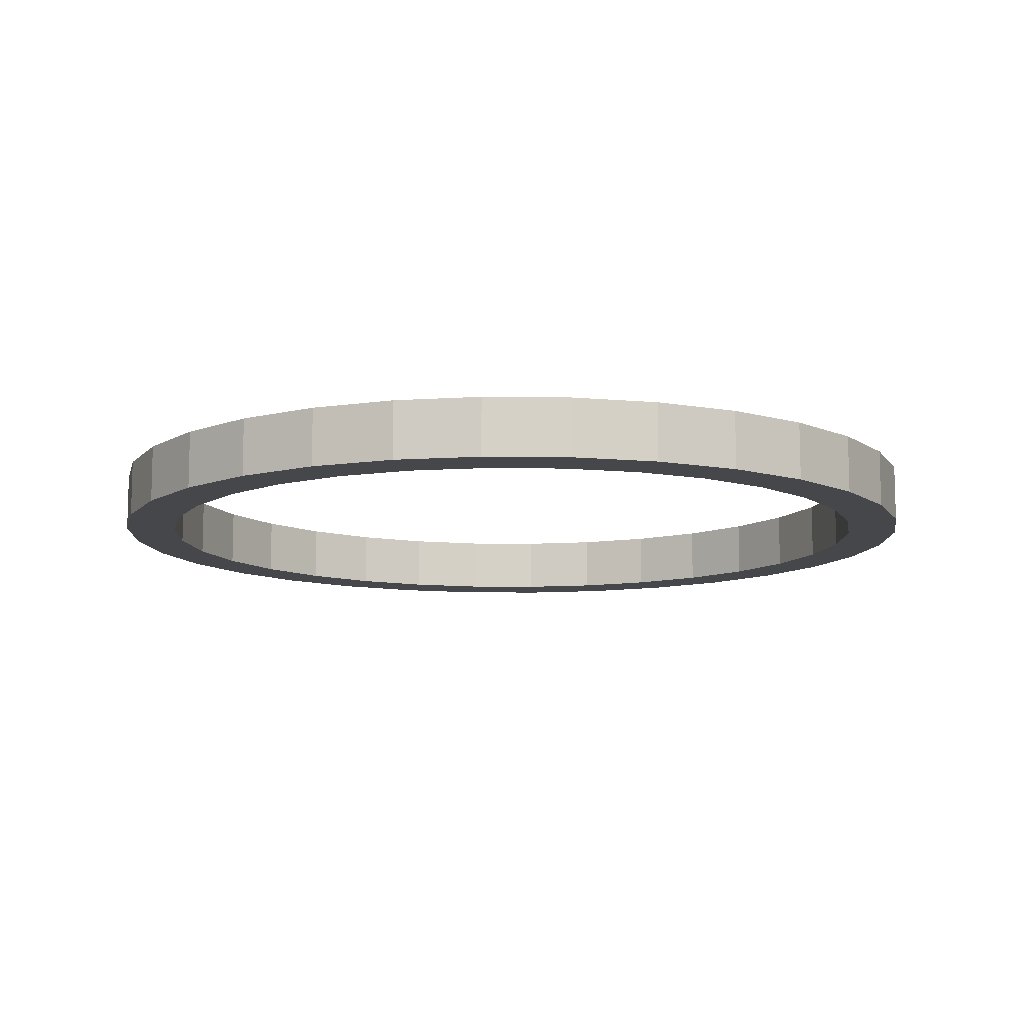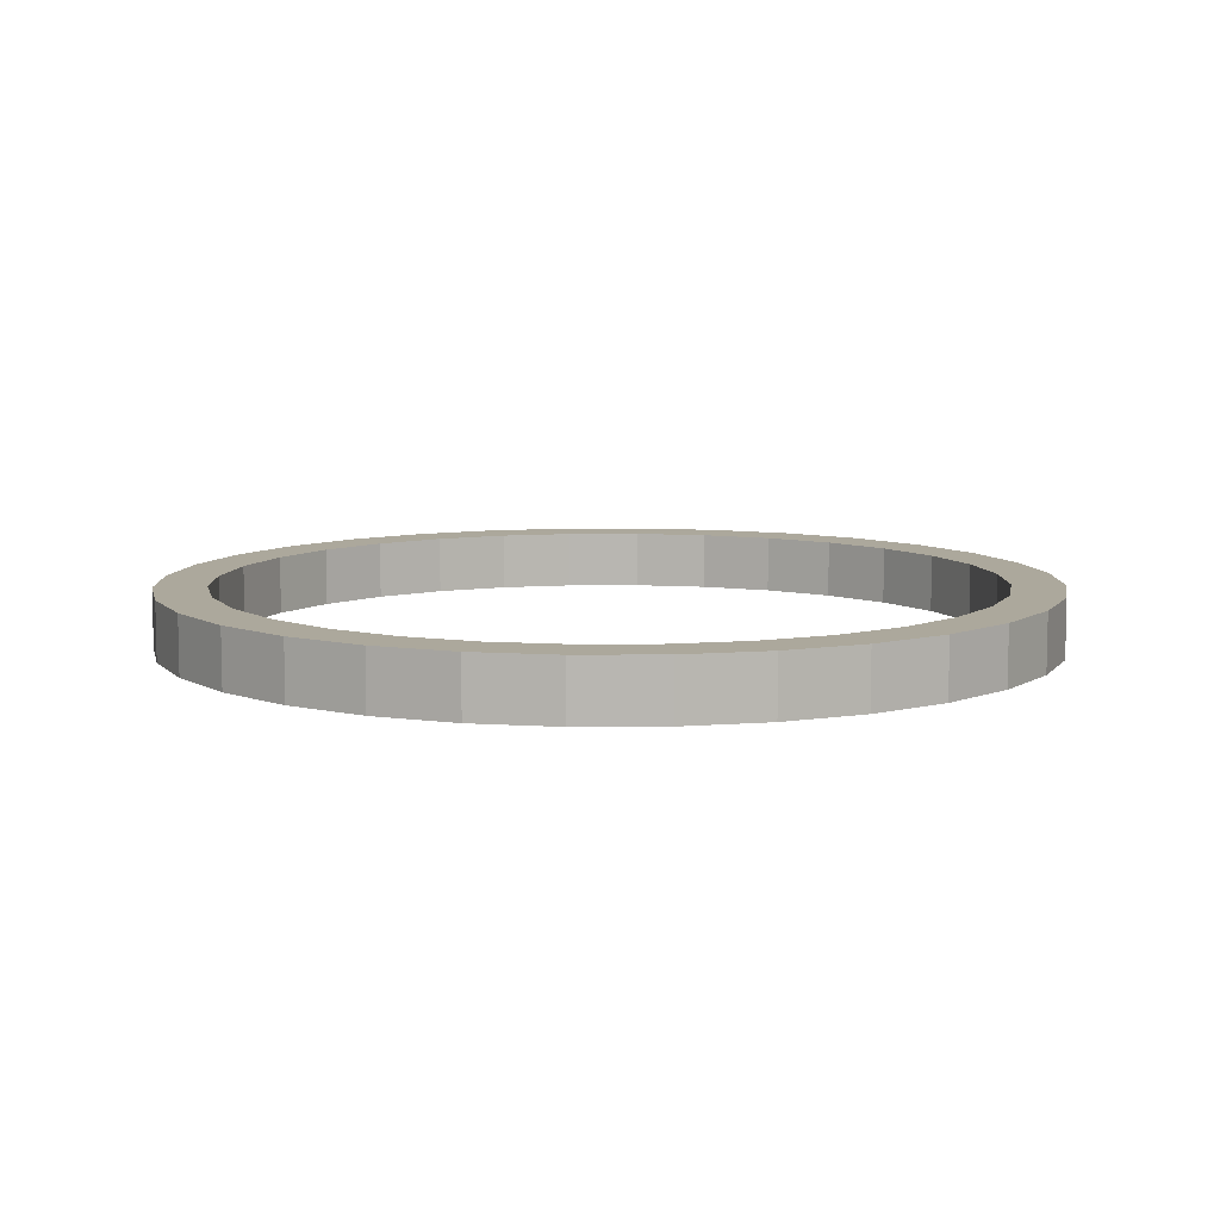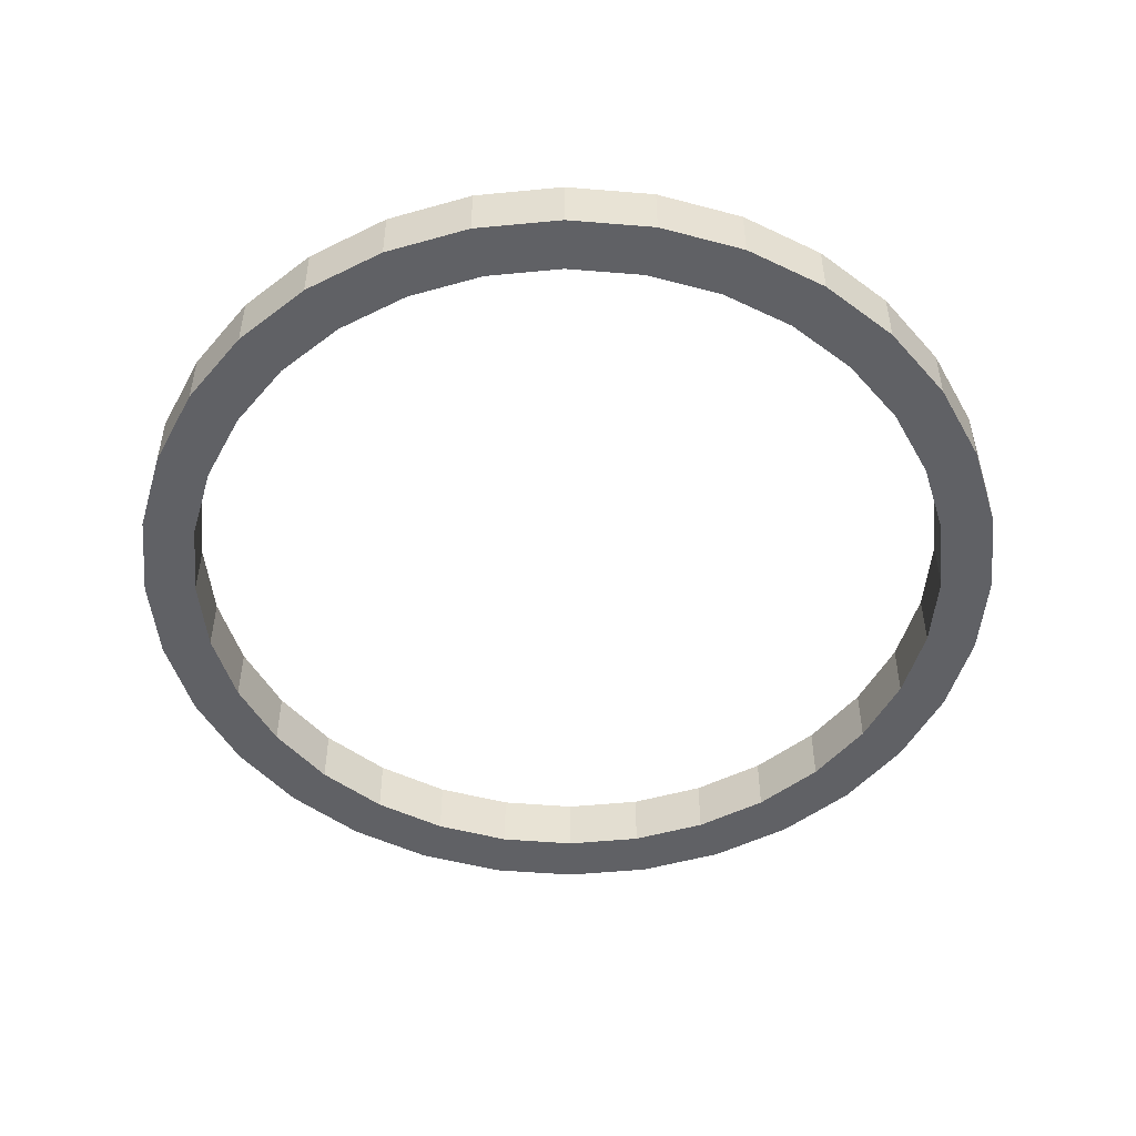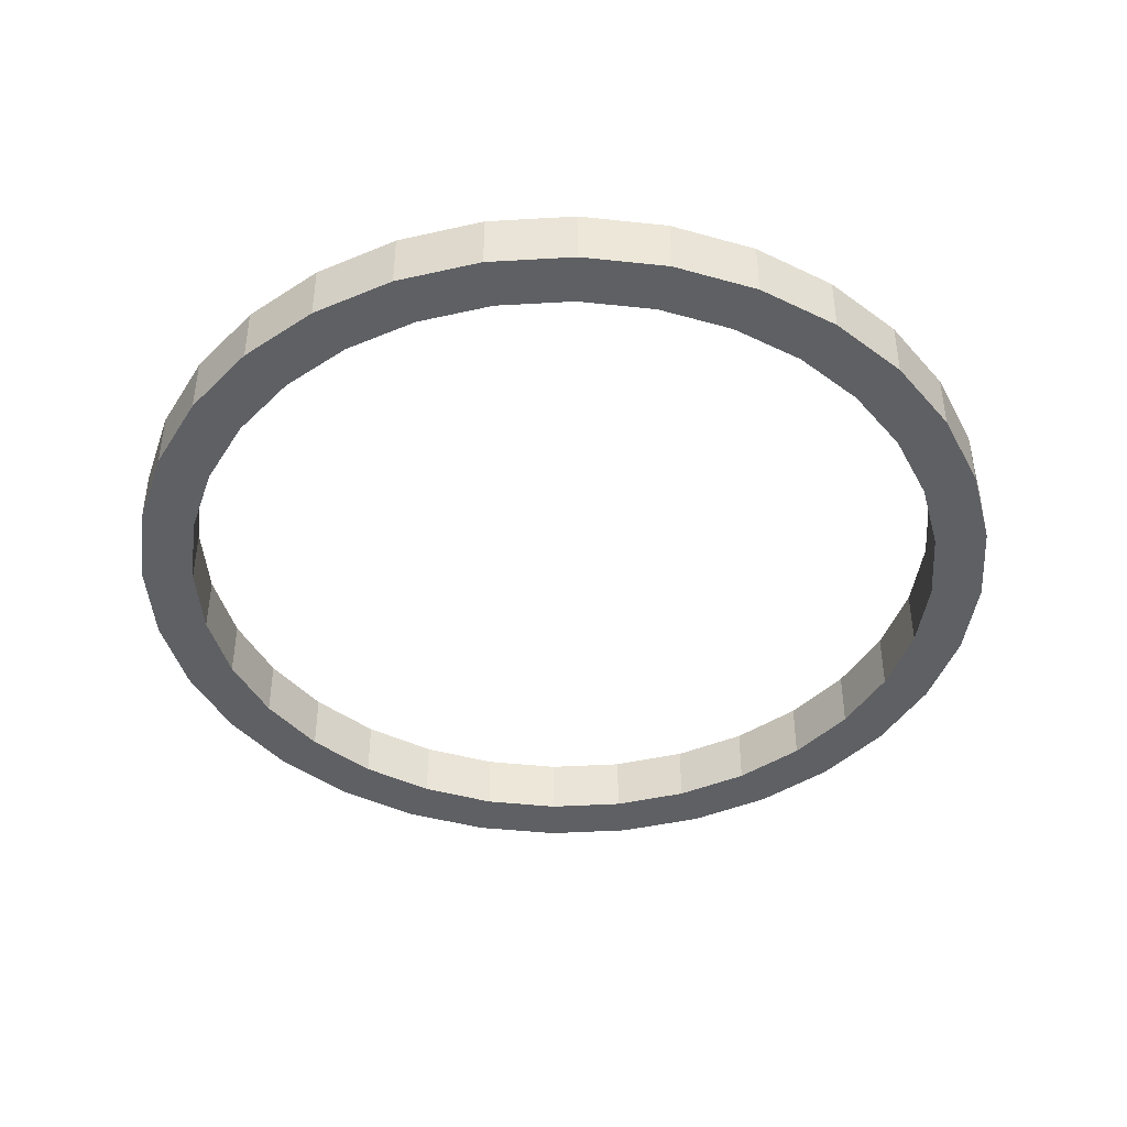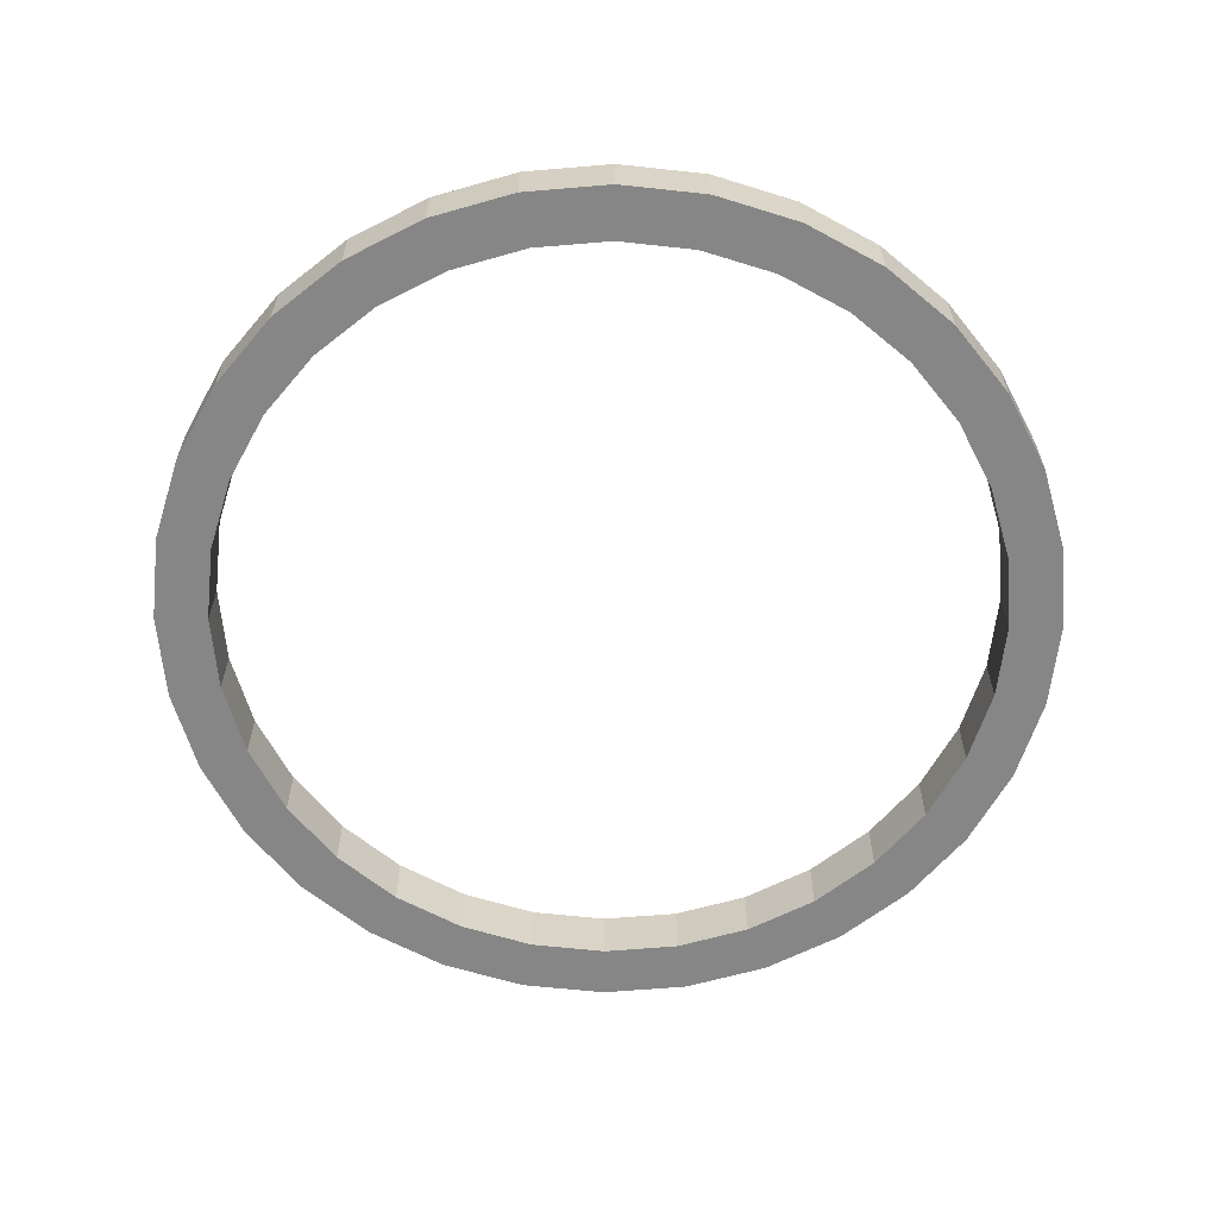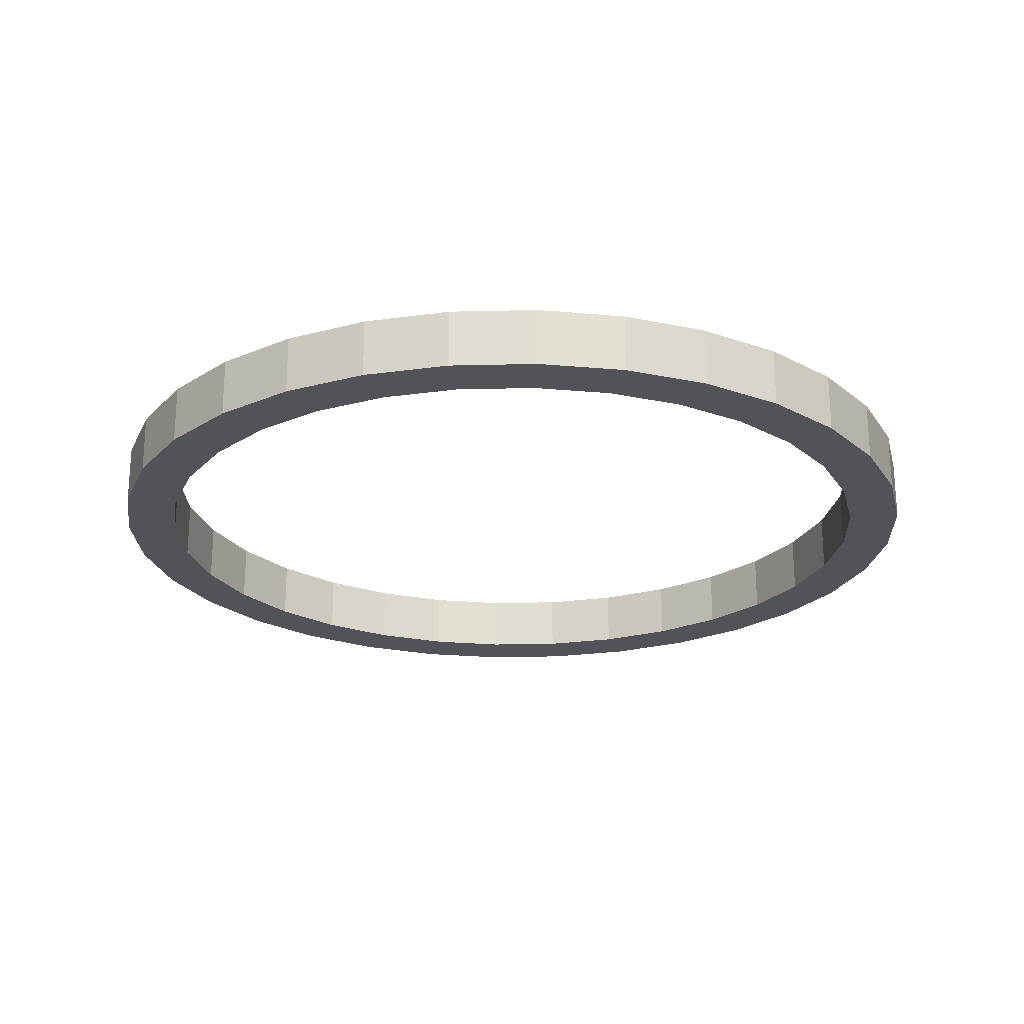
<metadata>
{"format":"obj","ext":"obj","renderer":"f3d","projection":"perspective","resolution":1024,"background":"white","views":[{"elev":-10.7,"azim":48.8,"up":"+Z"},{"elev":8.5,"azim":38.3,"up":"+Z"},{"elev":-50.1,"azim":169.2,"up":"+Z"},{"elev":-42.9,"azim":43.3,"up":"+Z"},{"elev":-62.2,"azim":66.8,"up":"+Z"},{"elev":-22.7,"azim":120.5,"up":"+Z"}]}
</metadata>
<code>
o Cylinder
v 0 -5.283 0.4
v 0 -5.283 -0.4
v 1.031 -5.181 0.4
v 1.031 -5.181 -0.4
v 2.022 -4.881 0.4
v 2.022 -4.881 -0.4
v 2.935 -4.393 0.4
v 2.935 -4.393 -0.4
v 3.736 -3.736 0.4
v 3.736 -3.736 -0.4
v 4.393 -2.935 0.4
v 4.393 -2.935 -0.4
v 4.881 -2.022 0.4
v 4.881 -2.022 -0.4
v 5.181 -1.031 0.4
v 5.181 -1.031 -0.4
v 5.283 0 0.4
v 5.283 -0 -0.4
v 5.181 1.031 0.4
v 5.181 1.031 -0.4
v 4.881 2.022 0.4
v 4.881 2.022 -0.4
v 4.393 2.935 0.4
v 4.393 2.935 -0.4
v 3.736 3.736 0.4
v 3.736 3.736 -0.4
v 2.935 4.393 0.4
v 2.935 4.393 -0.4
v 2.022 4.881 0.4
v 2.022 4.881 -0.4
v 1.031 5.181 0.4
v 1.031 5.181 -0.4
v 0 5.283 0.4
v 0 5.283 -0.4
v -1.031 5.181 0.4
v -1.031 5.181 -0.4
v -2.022 4.881 0.4
v -2.022 4.881 -0.4
v -2.935 4.393 0.4
v -2.935 4.393 -0.4
v -3.736 3.736 0.4
v -3.736 3.736 -0.4
v -4.393 2.935 0.4
v -4.393 2.935 -0.4
v -4.881 2.022 0.4
v -4.881 2.022 -0.4
v -5.181 1.031 0.4
v -5.181 1.031 -0.4
v -5.283 0 0.4
v -5.283 -0 -0.4
v -5.181 -1.031 0.4
v -5.181 -1.031 -0.4
v -4.881 -2.022 0.4
v -4.881 -2.022 -0.4
v -4.393 -2.935 0.4
v -4.393 -2.935 -0.4
v -3.736 -3.736 0.4
v -3.736 -3.736 -0.4
v -2.935 -4.393 0.4
v -2.935 -4.393 -0.4
v -2.022 -4.881 0.4
v -2.022 -4.881 -0.4
v -1.031 -5.181 0.4
v -1.031 -5.181 -0.4
v 0 -6 0.4
v 1.171 -5.885 0.4
v 1.171 -5.885 -0.4
v 0 -6 -0.4
v 2.296 -5.543 0.4
v 2.296 -5.543 -0.4
v 3.333 -4.989 0.4
v 3.333 -4.989 -0.4
v 4.243 -4.243 0.4
v 4.243 -4.243 -0.4
v 4.989 -3.333 0.4
v 4.989 -3.333 -0.4
v 5.543 -2.296 0.4
v 5.543 -2.296 -0.4
v 5.885 -1.171 0.4
v 5.885 -1.171 -0.4
v 6 0 0.4
v 6 -0 -0.4
v 5.885 1.171 0.4
v 5.885 1.171 -0.4
v 5.543 2.296 0.4
v 5.543 2.296 -0.4
v 4.989 3.333 0.4
v 4.989 3.333 -0.4
v 4.243 4.243 0.4
v 4.243 4.243 -0.4
v 3.333 4.989 0.4
v 3.333 4.989 -0.4
v 2.296 5.543 0.4
v 2.296 5.543 -0.4
v 1.171 5.885 0.4
v 1.171 5.885 -0.4
v 0 6 0.4
v 0 6 -0.4
v -1.171 5.885 0.4
v -1.171 5.885 -0.4
v -2.296 5.543 0.4
v -2.296 5.543 -0.4
v -3.333 4.989 0.4
v -3.333 4.989 -0.4
v -4.243 4.243 0.4
v -4.243 4.243 -0.4
v -4.989 3.333 0.4
v -4.989 3.333 -0.4
v -5.543 2.296 0.4
v -5.543 2.296 -0.4
v -5.885 1.171 0.4
v -5.885 1.171 -0.4
v -6 0 0.4
v -6 -0 -0.4
v -5.885 -1.171 0.4
v -5.885 -1.171 -0.4
v -5.543 -2.296 0.4
v -5.543 -2.296 -0.4
v -4.989 -3.333 0.4
v -4.989 -3.333 -0.4
v -4.243 -4.243 0.4
v -4.243 -4.243 -0.4
v -3.333 -4.989 0.4
v -3.333 -4.989 -0.4
v -2.296 -5.543 0.4
v -2.296 -5.543 -0.4
v -1.171 -5.885 0.4
v -1.171 -5.885 -0.4
f 65 68 67 66
f 66 67 70 69
f 69 70 72 71
f 71 72 74 73
f 73 74 76 75
f 75 76 78 77
f 77 78 80 79
f 79 80 82 81
f 81 82 84 83
f 83 84 86 85
f 85 86 88 87
f 87 88 90 89
f 89 90 92 91
f 91 92 94 93
f 93 94 96 95
f 95 96 98 97
f 97 98 100 99
f 99 100 102 101
f 101 102 104 103
f 103 104 106 105
f 105 106 108 107
f 107 108 110 109
f 109 110 112 111
f 111 112 114 113
f 113 114 116 115
f 115 116 118 117
f 117 118 120 119
f 119 120 122 121
f 121 122 124 123
f 123 124 126 125
f 64 62 61 63
f 125 126 128 127
f 127 128 68 65
f 2 64 63 1
f 3 1 65 66
f 2 4 67 68
f 5 3 66 69
f 4 6 70 67
f 7 5 69 71
f 6 8 72 70
f 9 7 71 73
f 8 10 74 72
f 11 9 73 75
f 10 12 76 74
f 13 11 75 77
f 12 14 78 76
f 15 13 77 79
f 14 16 80 78
f 17 15 79 81
f 16 18 82 80
f 19 17 81 83
f 18 20 84 82
f 21 19 83 85
f 20 22 86 84
f 23 21 85 87
f 22 24 88 86
f 25 23 87 89
f 24 26 90 88
f 27 25 89 91
f 26 28 92 90
f 29 27 91 93
f 28 30 94 92
f 31 29 93 95
f 30 32 96 94
f 33 31 95 97
f 32 34 98 96
f 35 33 97 99
f 34 36 100 98
f 37 35 99 101
f 36 38 102 100
f 39 37 101 103
f 38 40 104 102
f 41 39 103 105
f 40 42 106 104
f 43 41 105 107
f 42 44 108 106
f 45 43 107 109
f 44 46 110 108
f 47 45 109 111
f 46 48 112 110
f 49 47 111 113
f 48 50 114 112
f 51 49 113 115
f 50 52 116 114
f 53 51 115 117
f 52 54 118 116
f 55 53 117 119
f 54 56 120 118
f 57 55 119 121
f 56 58 122 120
f 59 57 121 123
f 58 60 124 122
f 61 59 123 125
f 60 62 126 124
f 63 61 125 127
f 62 64 128 126
f 1 63 127 65
f 64 2 68 128
f 62 60 59 61
f 60 58 57 59
f 58 56 55 57
f 56 54 53 55
f 54 52 51 53
f 52 50 49 51
f 50 48 47 49
f 48 46 45 47
f 46 44 43 45
f 44 42 41 43
f 42 40 39 41
f 40 38 37 39
f 38 36 35 37
f 36 34 33 35
f 34 32 31 33
f 32 30 29 31
f 30 28 27 29
f 28 26 25 27
f 26 24 23 25
f 24 22 21 23
f 22 20 19 21
f 20 18 17 19
f 18 16 15 17
f 16 14 13 15
f 14 12 11 13
f 12 10 9 11
f 10 8 7 9
f 8 6 5 7
f 6 4 3 5
f 4 2 1 3

</code>
